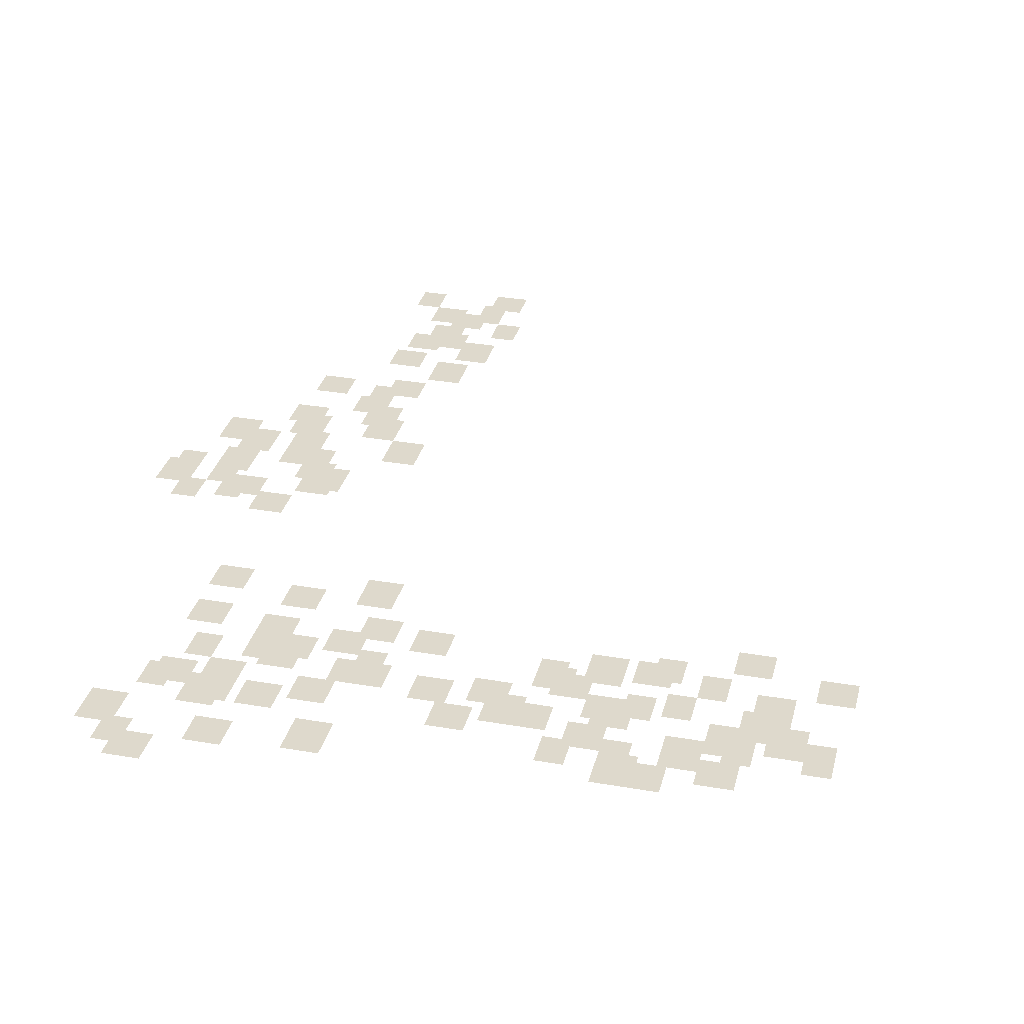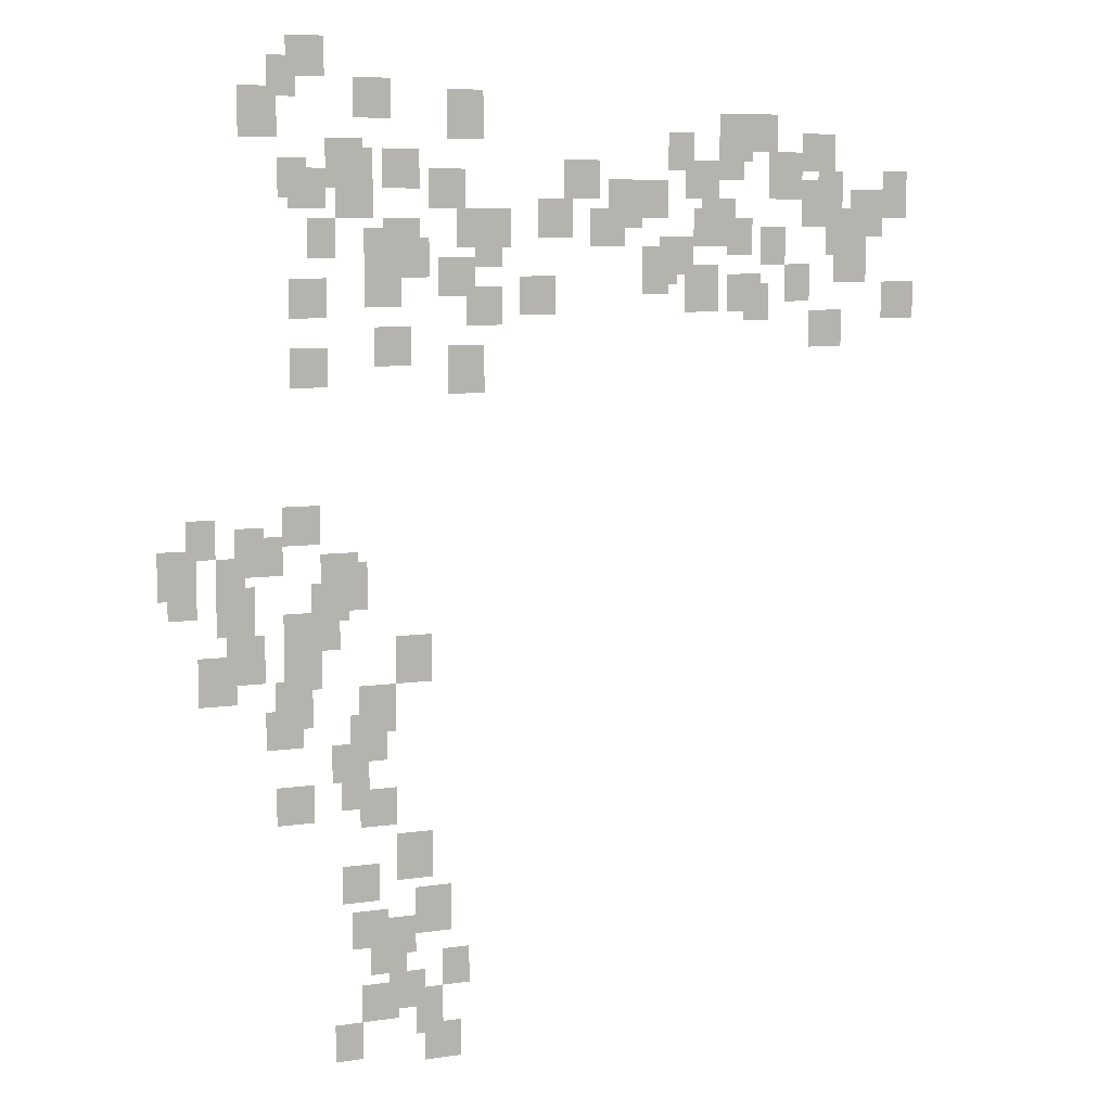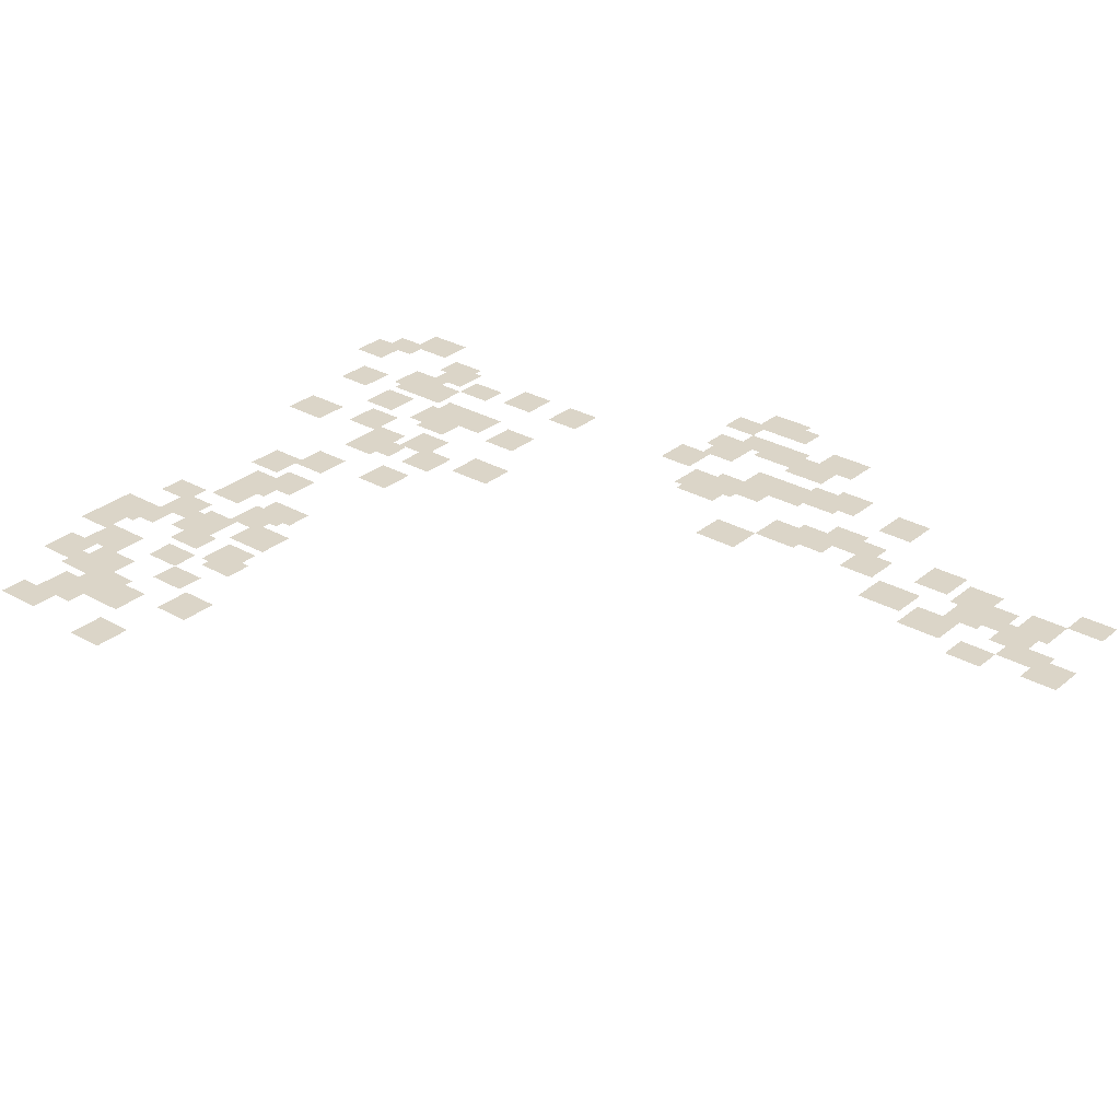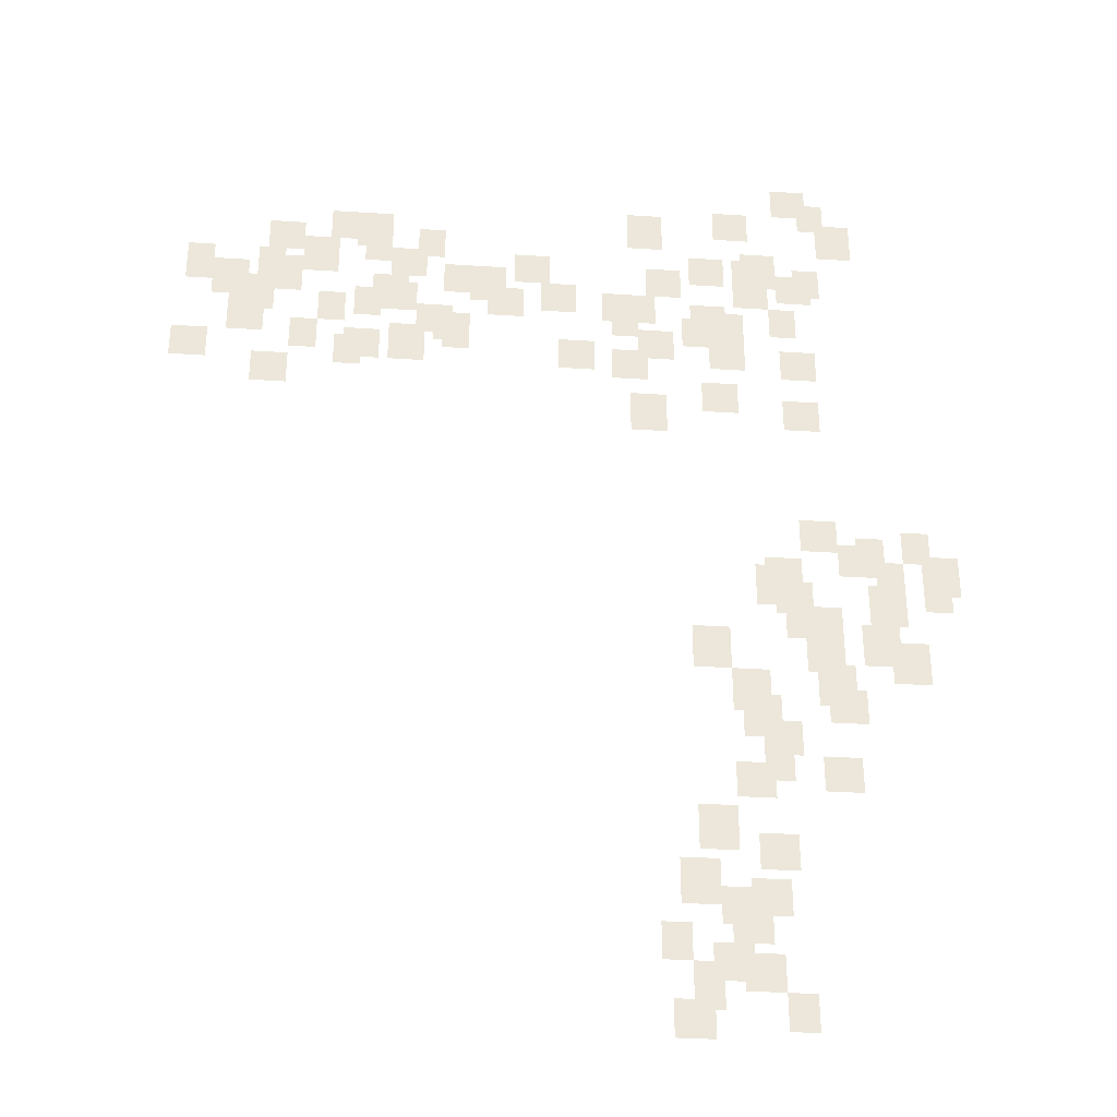
<metadata>
{"format":"obj","ext":"obj","renderer":"f3d","projection":"perspective","resolution":1024,"background":"white","views":[{"elev":32.0,"azim":13.7,"up":"+Y"},{"elev":7.8,"azim":-22.7,"up":"+Z"},{"elev":29.5,"azim":129.7,"up":"+Y"},{"elev":-33.6,"azim":174.9,"up":"+Z"}]}
</metadata>
<code>
g Grass_2_Cluster1
v 244.4 0 -10.49
v 243.3 0 -10.49
v 244.4 0 -9.468
v 243.3 0 -9.468
v 243.6 0 -11
v 242.8 0 -11
v 243.6 0 -9.98
v 242.8 0 -9.98
v 246.2 0 -11.51
v 245.1 0 -11.51
v 246.2 0 -10.49
v 245.1 0 -10.49
v 243.1 0 -12.03
v 242.1 0 -12.03
v 243.1 0 -10.75
v 242.1 0 -10.75
v 248.7 0 -12.03
v 247.7 0 -12.03
v 248.7 0 -10.75
v 247.7 0 -10.75
v 257.4 0 -12.28
v 256.4 0 -12.28
v 257.4 0 -11.26
v 256.4 0 -11.26
v 256.7 0 -12.54
v 255.6 0 -12.54
v 256.7 0 -11.26
v 255.6 0 -11.26
v 259.2 0 -12.79
v 258.2 0 -12.79
v 259.2 0 -11.77
v 258.2 0 -11.77
v 254.9 0 -12.79
v 254.1 0 -12.79
v 254.9 0 -11.77
v 254.1 0 -11.77
v 256.4 0 -13.05
v 255.6 0 -13.05
v 256.4 0 -11.77
v 255.6 0 -11.77
v 245.4 0 -13.31
v 244.4 0 -13.31
v 245.4 0 -12.03
v 244.4 0 -12.03
v 245.7 0 -13.56
v 244.6 0 -13.56
v 245.7 0 -12.28
v 244.6 0 -12.28
v 258.2 0 -13.56
v 257.2 0 -13.56
v 258.2 0 -12.28
v 257.2 0 -12.28
v 246.9 0 -13.31
v 245.9 0 -13.31
v 246.9 0 -12.28
v 245.9 0 -12.28
v 255.6 0 -13.56
v 254.6 0 -13.56
v 255.6 0 -12.54
v 254.6 0 -12.54
v 243.9 0 -13.56
v 243.1 0 -13.56
v 243.9 0 -12.54
v 243.1 0 -12.54
v 252.1 0 -13.56
v 251 0 -13.56
v 252.1 0 -12.54
v 251 0 -12.54
v 259.5 0 -13.82
v 258.7 0 -13.82
v 259.5 0 -12.79
v 258.7 0 -12.79
v 244.4 0 -13.82
v 243.3 0 -13.82
v 244.4 0 -12.79
v 243.3 0 -12.79
v 261.5 0 -14.07
v 260.8 0 -14.07
v 261.5 0 -12.79
v 260.8 0 -12.79
v 248.2 0 -13.82
v 247.2 0 -13.82
v 248.2 0 -12.79
v 247.2 0 -12.79
v 254.1 0 -14.07
v 253.1 0 -14.07
v 254.1 0 -13.05
v 253.1 0 -13.05
v 245.7 0 -14.07
v 244.6 0 -14.07
v 245.7 0 -13.05
v 244.6 0 -13.05
v 253.3 0 -14.33
v 252.3 0 -14.33
v 253.3 0 -13.05
v 252.3 0 -13.05
v 259.2 0 -14.33
v 258.2 0 -14.33
v 259.2 0 -13.05
v 258.2 0 -13.05
v 251.3 0 -14.59
v 250.3 0 -14.59
v 251.3 0 -13.56
v 250.3 0 -13.56
v 256.1 0 -14.59
v 255.1 0 -14.59
v 256.1 0 -13.56
v 255.1 0 -13.56
v 260.8 0 -14.59
v 259.7 0 -14.59
v 260.8 0 -13.31
v 259.7 0 -13.31
v 249 0 -14.84
v 248 0 -14.84
v 249 0 -13.82
v 248 0 -13.82
v 249.5 0 -14.84
v 248.7 0 -14.84
v 249.5 0 -13.82
v 248.7 0 -13.82
v 255.9 0 -14.84
v 254.9 0 -14.84
v 255.9 0 -13.82
v 254.9 0 -13.82
v 252.8 0 -14.84
v 251.8 0 -14.84
v 252.8 0 -13.82
v 251.8 0 -13.82
v 246.9 0 -15.1
v 245.9 0 -15.1
v 246.9 0 -14.07
v 245.9 0 -14.07
v 260 0 -15.1
v 259 0 -15.1
v 260 0 -13.82
v 259 0 -13.82
v 244.6 0 -15.1
v 243.9 0 -15.1
v 244.6 0 -14.07
v 243.9 0 -14.07
v 256.7 0 -15.1
v 255.9 0 -15.1
v 256.7 0 -14.07
v 255.9 0 -14.07
v 246.4 0 -15.35
v 245.4 0 -15.35
v 246.4 0 -14.33
v 245.4 0 -14.33
v 257.7 0 -15.35
v 256.9 0 -15.35
v 257.7 0 -14.33
v 256.9 0 -14.33
v 249.2 0 -15.35
v 248.5 0 -15.35
v 249.2 0 -14.33
v 248.5 0 -14.33
v 254.9 0 -15.61
v 253.8 0 -15.61
v 254.9 0 -14.59
v 253.8 0 -14.59
v 247.2 0 -15.61
v 246.4 0 -15.61
v 247.2 0 -14.59
v 246.4 0 -14.59
v 260.2 0 -15.87
v 259.2 0 -15.87
v 260.2 0 -14.59
v 259.2 0 -14.59
v 254.4 0 -15.87
v 253.3 0 -15.87
v 254.4 0 -14.84
v 253.3 0 -14.84
v 248.5 0 -16.12
v 247.4 0 -16.12
v 248.5 0 -15.1
v 247.4 0 -15.1
v 254.1 0 -16.12
v 253.3 0 -16.12
v 254.1 0 -15.1
v 253.3 0 -15.1
v 258.4 0 -16.38
v 257.7 0 -16.38
v 258.4 0 -15.35
v 257.7 0 -15.35
v 246.4 0 -16.38
v 245.4 0 -16.38
v 246.4 0 -15.35
v 245.4 0 -15.35
v 255.6 0 -16.63
v 254.6 0 -16.63
v 255.6 0 -15.35
v 254.6 0 -15.35
v 244.4 0 -16.63
v 243.3 0 -16.63
v 244.4 0 -15.61
v 243.3 0 -15.61
v 256.9 0 -16.63
v 255.9 0 -16.63
v 256.9 0 -15.61
v 255.9 0 -15.61
v 250.8 0 -16.63
v 249.7 0 -16.63
v 250.8 0 -15.61
v 249.7 0 -15.61
v 257.2 0 -16.89
v 256.4 0 -16.89
v 257.2 0 -15.87
v 256.4 0 -15.87
v 249.2 0 -16.89
v 248.2 0 -16.89
v 249.2 0 -15.87
v 248.2 0 -15.87
v 261.8 0 -16.89
v 260.8 0 -16.89
v 261.8 0 -15.87
v 260.8 0 -15.87
v 259.5 0 -17.66
v 258.4 0 -17.66
v 259.5 0 -16.63
v 258.4 0 -16.63
v 246.7 0 -17.91
v 245.7 0 -17.91
v 246.7 0 -16.89
v 245.7 0 -16.89
v 244.4 0 -18.42
v 243.3 0 -18.42
v 244.4 0 -17.4
v 243.3 0 -17.4
v 248.7 0 -18.68
v 247.7 0 -18.68
v 248.7 0 -17.4
v 247.7 0 -17.4
v 244.1 0 -22.52
v 243.1 0 -22.52
v 244.1 0 -21.49
v 243.1 0 -21.49
v 241.3 0 -22.77
v 240.5 0 -22.77
v 241.3 0 -21.75
v 240.5 0 -21.75
v 243.1 0 -23.29
v 242.3 0 -23.29
v 243.1 0 -22.26
v 242.3 0 -22.26
v 242.6 0 -23.29
v 241.8 0 -23.29
v 242.6 0 -22.01
v 241.8 0 -22.01
v 240.8 0 -23.8
v 239.8 0 -23.8
v 240.8 0 -22.52
v 239.8 0 -22.52
v 240.8 0 -23.8
v 240 0 -23.8
v 240.8 0 -22.77
v 240 0 -22.77
v 245.1 0 -24.05
v 244.1 0 -24.05
v 245.1 0 -22.77
v 244.1 0 -22.77
v 242.1 0 -24.05
v 241.3 0 -24.05
v 242.1 0 -22.77
v 241.3 0 -22.77
v 245.4 0 -24.31
v 244.4 0 -24.31
v 245.4 0 -23.03
v 244.4 0 -23.03
v 240.8 0 -24.31
v 240 0 -24.31
v 240.8 0 -23.29
v 240 0 -23.29
v 244.9 0 -24.57
v 243.9 0 -24.57
v 244.9 0 -23.54
v 243.9 0 -23.54
v 242.3 0 -24.82
v 241.3 0 -24.82
v 242.3 0 -23.54
v 241.3 0 -23.54
v 244.6 0 -25.33
v 243.9 0 -25.33
v 244.6 0 -24.05
v 243.9 0 -24.05
v 244.1 0 -25.59
v 243.1 0 -25.59
v 244.1 0 -24.31
v 243.1 0 -24.31
v 242.6 0 -26.1
v 241.6 0 -26.1
v 242.6 0 -24.82
v 241.6 0 -24.82
v 247.2 0 -26.36
v 246.2 0 -26.36
v 247.2 0 -25.08
v 246.2 0 -25.08
v 244.1 0 -26.36
v 243.1 0 -26.36
v 244.1 0 -25.33
v 243.1 0 -25.33
v 241.8 0 -26.61
v 240.8 0 -26.61
v 241.8 0 -25.33
v 240.8 0 -25.33
v 243.9 0 -27.38
v 242.8 0 -27.38
v 243.9 0 -26.1
v 242.8 0 -26.1
v 246.2 0 -27.64
v 245.1 0 -27.64
v 246.2 0 -26.36
v 245.1 0 -26.36
v 243.6 0 -27.89
v 242.6 0 -27.89
v 243.6 0 -26.87
v 242.6 0 -26.87
v 245.9 0 -28.4
v 244.9 0 -28.4
v 245.9 0 -27.12
v 244.9 0 -27.12
v 245.4 0 -28.92
v 244.4 0 -28.92
v 245.4 0 -27.89
v 244.4 0 -27.89
v 245.4 0 -29.68
v 244.6 0 -29.68
v 245.4 0 -28.66
v 244.6 0 -28.66
v 243.9 0 -29.94
v 242.8 0 -29.94
v 243.9 0 -28.92
v 242.8 0 -28.92
v 246.2 0 -30.19
v 245.1 0 -30.19
v 246.2 0 -29.17
v 245.1 0 -29.17
v 247.2 0 -31.73
v 246.2 0 -31.73
v 247.2 0 -30.45
v 246.2 0 -30.45
v 245.7 0 -32.24
v 244.6 0 -32.24
v 245.7 0 -31.22
v 244.6 0 -31.22
v 247.7 0 -33.27
v 246.7 0 -33.27
v 247.7 0 -31.99
v 246.7 0 -31.99
v 245.9 0 -33.52
v 244.9 0 -33.52
v 245.9 0 -32.5
v 244.9 0 -32.5
v 246.7 0 -33.78
v 245.7 0 -33.78
v 246.7 0 -32.75
v 245.7 0 -32.75
v 246.4 0 -34.29
v 245.4 0 -34.29
v 246.4 0 -33.27
v 245.4 0 -33.27
v 248.2 0 -34.8
v 247.4 0 -34.8
v 248.2 0 -33.78
v 247.4 0 -33.78
v 246.9 0 -35.31
v 245.9 0 -35.31
v 246.9 0 -34.29
v 245.9 0 -34.29
v 246.2 0 -35.57
v 245.1 0 -35.57
v 246.2 0 -34.54
v 245.1 0 -34.54
v 247.4 0 -36.08
v 246.7 0 -36.08
v 247.4 0 -34.8
v 246.7 0 -34.8
v 245.1 0 -36.59
v 244.4 0 -36.59
v 245.1 0 -35.57
v 244.4 0 -35.57
v 248 0 -36.85
v 246.9 0 -36.85
v 248 0 -35.82
v 246.9 0 -35.82
g Grass_2_Cluster1_0
f 2 3 1
f 2 4 3
f 6 7 5
f 6 8 7
f 10 11 9
f 10 12 11
f 14 15 13
f 14 16 15
f 18 19 17
f 18 20 19
f 22 23 21
f 22 24 23
f 26 27 25
f 26 28 27
f 30 31 29
f 30 32 31
f 34 35 33
f 34 36 35
f 38 39 37
f 38 40 39
f 42 43 41
f 42 44 43
f 46 47 45
f 46 48 47
f 50 51 49
f 50 52 51
f 54 55 53
f 54 56 55
f 58 59 57
f 58 60 59
f 62 63 61
f 62 64 63
f 66 67 65
f 66 68 67
f 70 71 69
f 70 72 71
f 74 75 73
f 74 76 75
f 78 79 77
f 78 80 79
f 82 83 81
f 82 84 83
f 86 87 85
f 86 88 87
f 90 91 89
f 90 92 91
f 94 95 93
f 94 96 95
f 98 99 97
f 98 100 99
f 102 103 101
f 102 104 103
f 106 107 105
f 106 108 107
f 110 111 109
f 110 112 111
f 114 115 113
f 114 116 115
f 118 119 117
f 118 120 119
f 122 123 121
f 122 124 123
f 126 127 125
f 126 128 127
f 130 131 129
f 130 132 131
f 134 135 133
f 134 136 135
f 138 139 137
f 138 140 139
f 142 143 141
f 142 144 143
f 146 147 145
f 146 148 147
f 150 151 149
f 150 152 151
f 154 155 153
f 154 156 155
f 158 159 157
f 158 160 159
f 162 163 161
f 162 164 163
f 166 167 165
f 166 168 167
f 170 171 169
f 170 172 171
f 174 175 173
f 174 176 175
f 178 179 177
f 178 180 179
f 182 183 181
f 182 184 183
f 186 187 185
f 186 188 187
f 190 191 189
f 190 192 191
f 194 195 193
f 194 196 195
f 198 199 197
f 198 200 199
f 202 203 201
f 202 204 203
f 206 207 205
f 206 208 207
f 210 211 209
f 210 212 211
f 214 215 213
f 214 216 215
f 218 219 217
f 218 220 219
f 222 223 221
f 222 224 223
f 226 227 225
f 226 228 227
f 230 231 229
f 230 232 231
f 234 235 233
f 234 236 235
f 238 239 237
f 238 240 239
f 242 243 241
f 242 244 243
f 246 247 245
f 246 248 247
f 250 251 249
f 250 252 251
f 254 255 253
f 254 256 255
f 258 259 257
f 258 260 259
f 262 263 261
f 262 264 263
f 266 267 265
f 266 268 267
f 270 271 269
f 270 272 271
f 274 275 273
f 274 276 275
f 278 279 277
f 278 280 279
f 282 283 281
f 282 284 283
f 286 287 285
f 286 288 287
f 290 291 289
f 290 292 291
f 294 295 293
f 294 296 295
f 298 299 297
f 298 300 299
f 302 303 301
f 302 304 303
f 306 307 305
f 306 308 307
f 310 311 309
f 310 312 311
f 314 315 313
f 314 316 315
f 318 319 317
f 318 320 319
f 322 323 321
f 322 324 323
f 326 327 325
f 326 328 327
f 330 331 329
f 330 332 331
f 334 335 333
f 334 336 335
f 338 339 337
f 338 340 339
f 342 343 341
f 342 344 343
f 346 347 345
f 346 348 347
f 350 351 349
f 350 352 351
f 354 355 353
f 354 356 355
f 358 359 357
f 358 360 359
f 362 363 361
f 362 364 363
f 366 367 365
f 366 368 367
f 370 371 369
f 370 372 371
f 374 375 373
f 374 376 375
f 378 379 377
f 378 380 379
f 382 383 381
f 382 384 383

</code>
